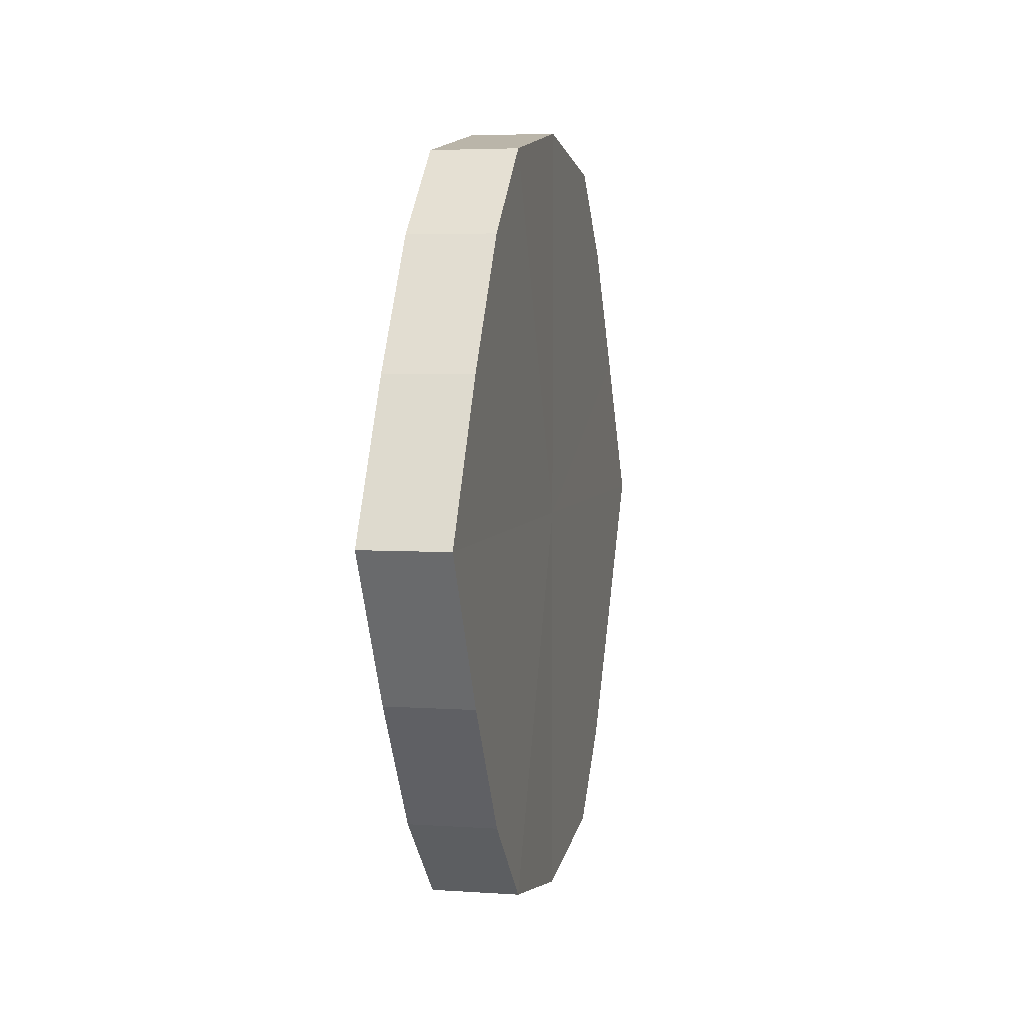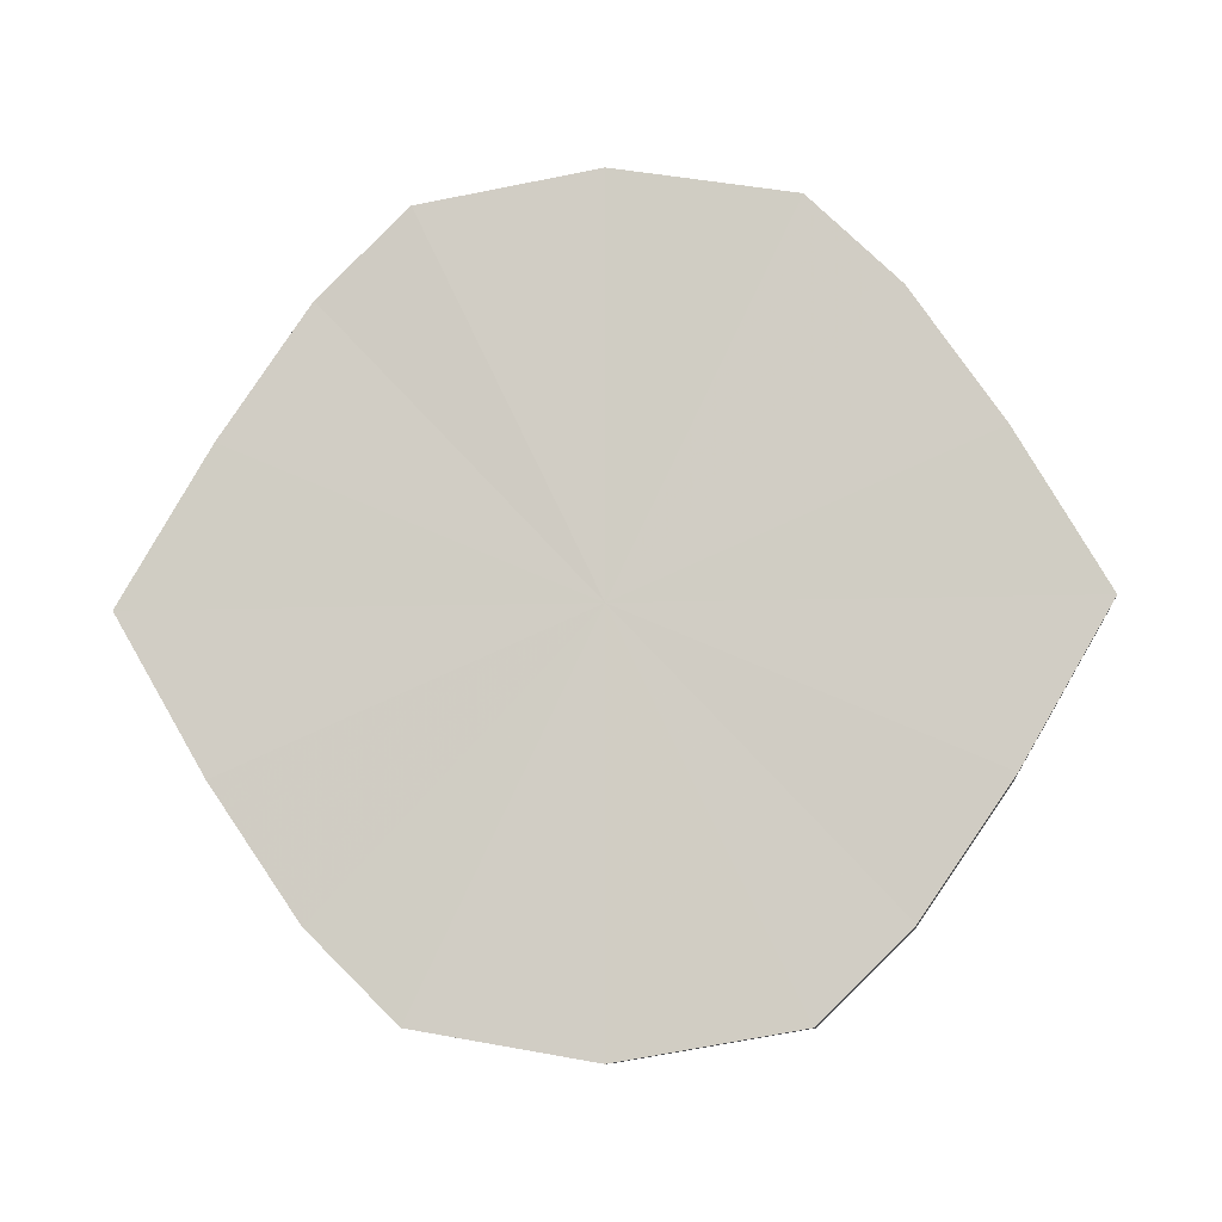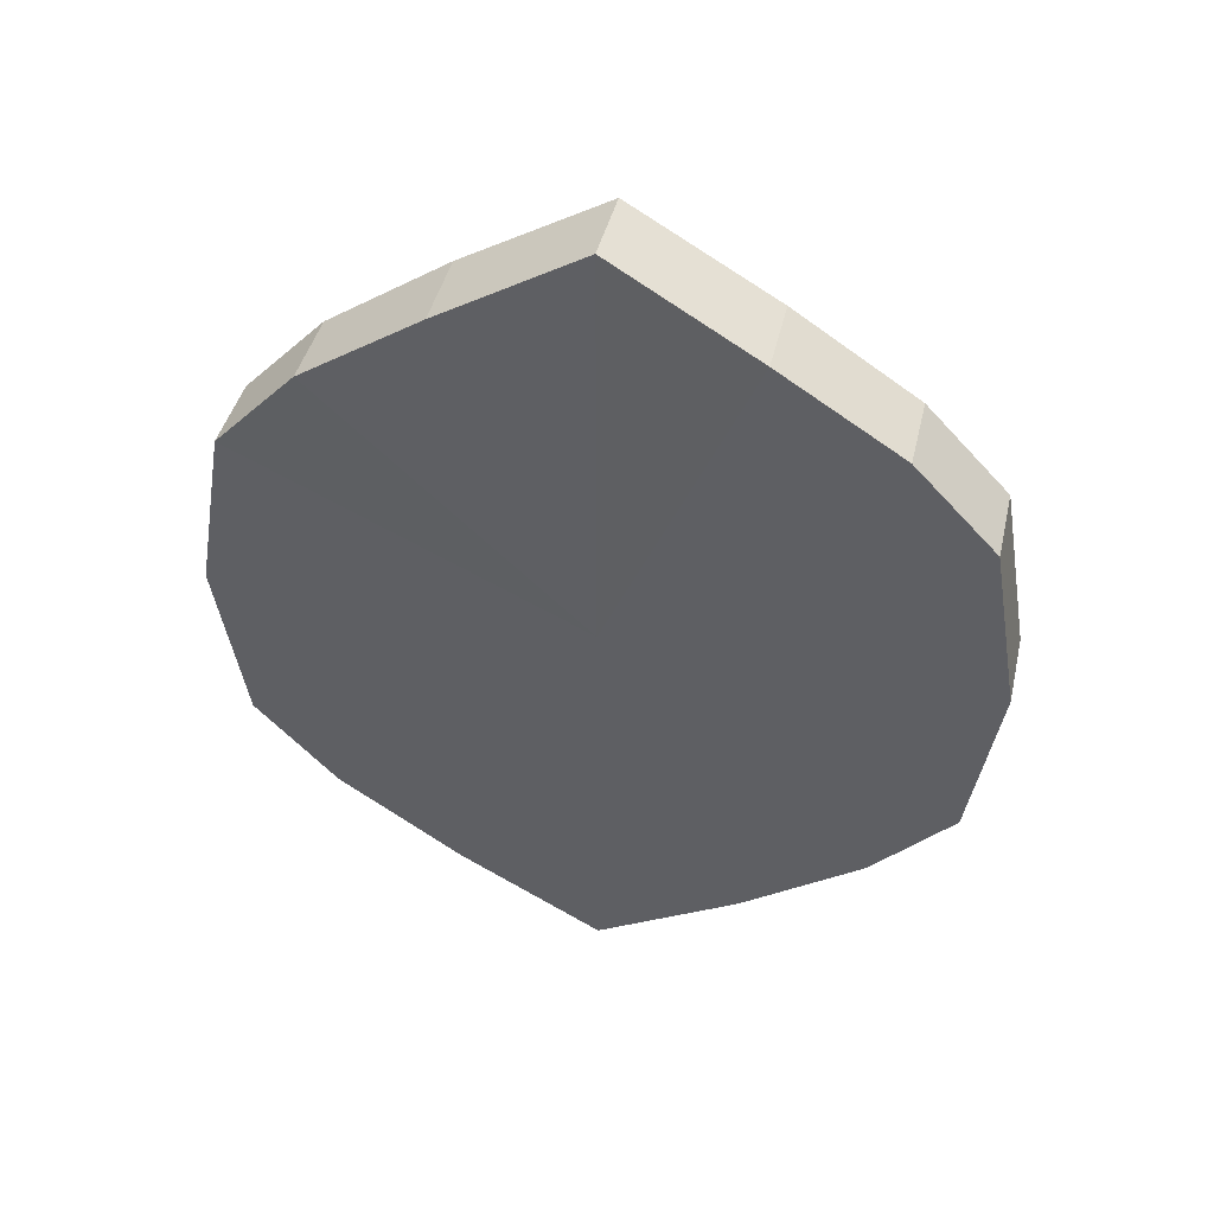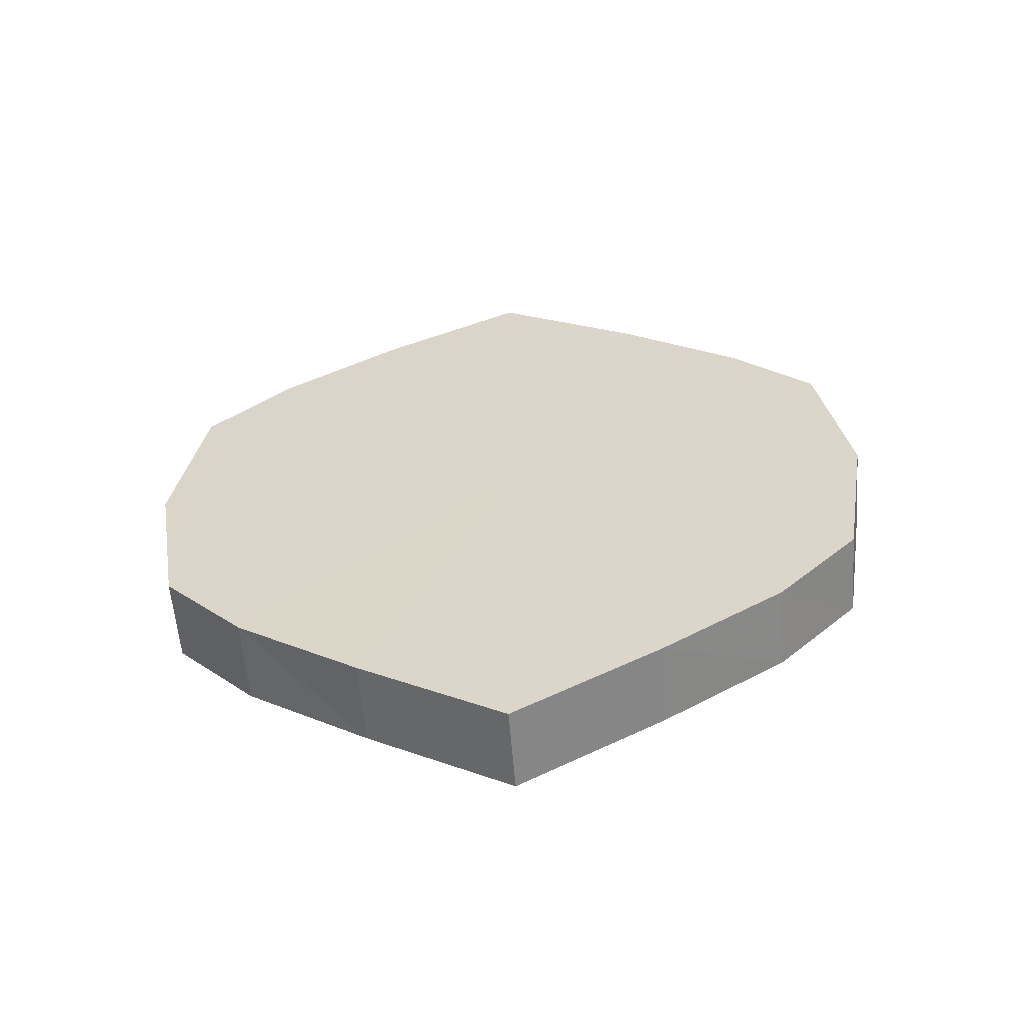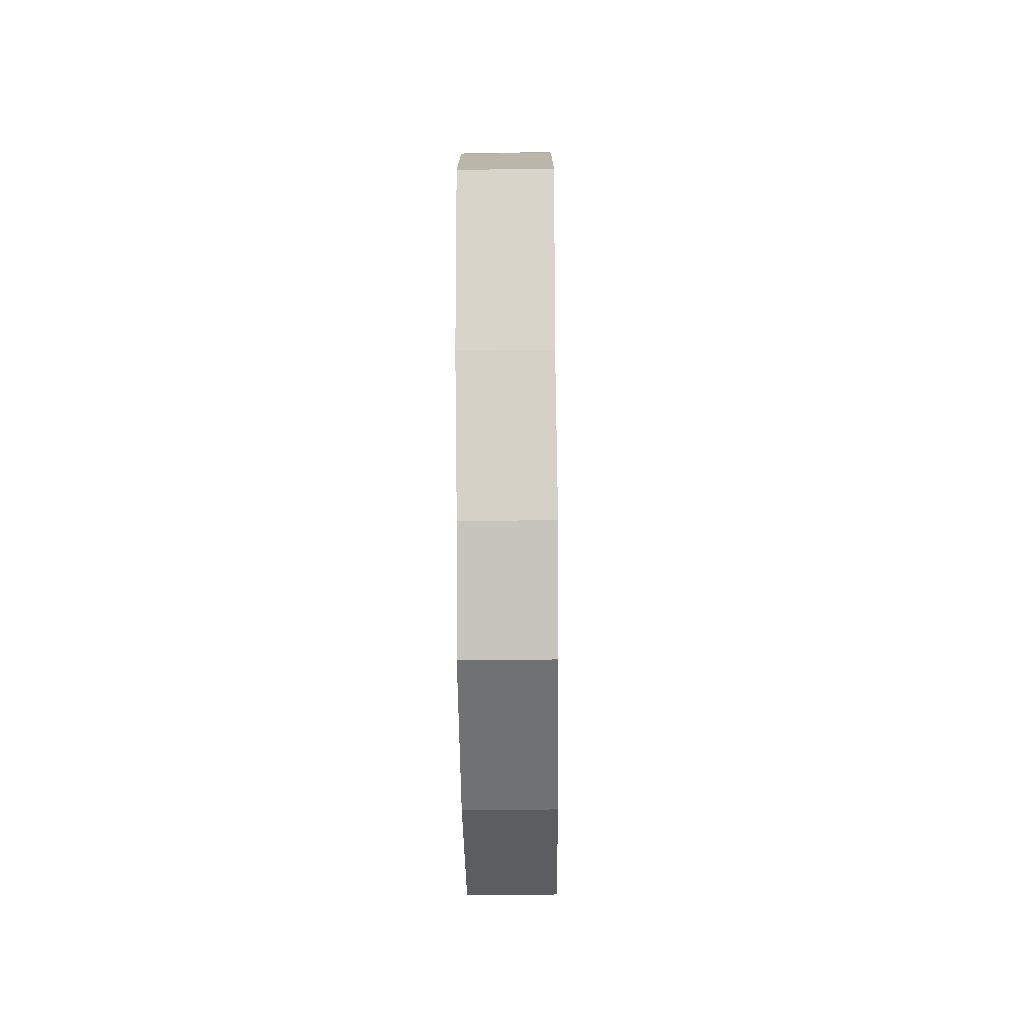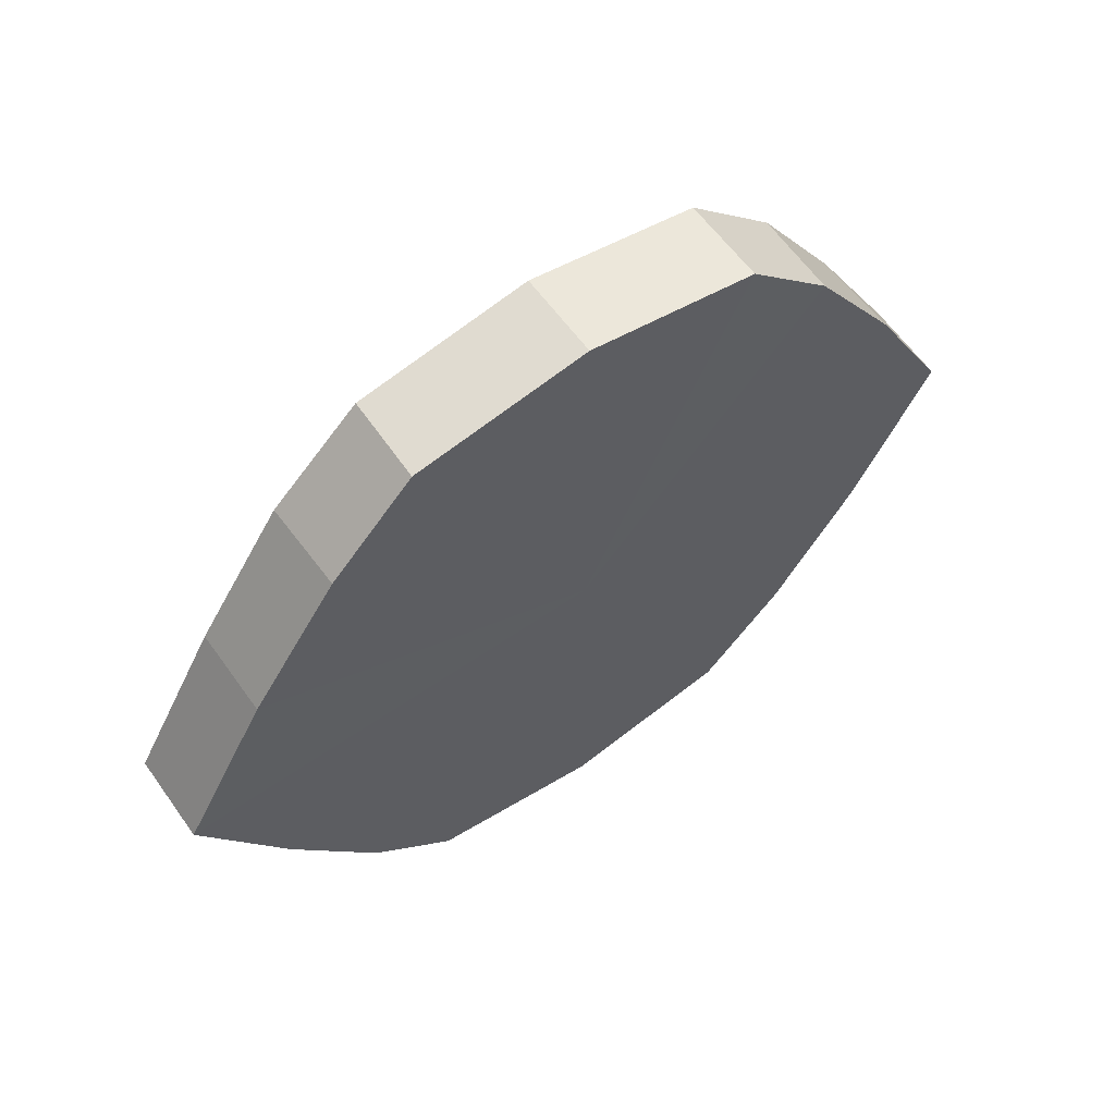
<metadata>
{"format":"obj","ext":"obj","renderer":"f3d","projection":"perspective","resolution":1024,"background":"white","views":[{"elev":4.5,"azim":12.4,"up":"+Z"},{"elev":-9.3,"azim":-84.3,"up":"+Z"},{"elev":42.9,"azim":-77.1,"up":"+Y"},{"elev":-58.7,"azim":94.6,"up":"+Y"},{"elev":-45.6,"azim":0.7,"up":"+Z"},{"elev":59.5,"azim":-125.7,"up":"+Z"}]}
</metadata>
<code>
o 3468
v 2217 1879 8.04
v 2217 1879 8.036
v 2217 1879 8.04
v 2217 1879 8.026
v 2217 1879 8.036
v 2217 1879 8.036
v 2217 1879 8.036
v 2217 1879 8.012
v 2217 1879 8.026
v 2217 1879 8.026
v 2217 1879 8.026
v 2217 1879 7.995
v 2217 1879 8.012
v 2217 1879 8.012
v 2217 1879 8.012
v 2217 1879 7.977
v 2217 1879 7.995
v 2217 1879 7.995
v 2217 1879 7.995
v 2217 1879 7.963
v 2217 1879 7.977
v 2217 1879 7.977
v 2217 1879 7.977
v 2217 1879 7.953
v 2217 1879 7.963
v 2217 1879 7.963
v 2217 1879 7.963
v 2217 1879 7.95
v 2217 1879 7.953
v 2217 1879 7.953
v 2217 1879 7.953
v 2217 1879 7.95
v 2217 1879 8.04
v 2217 1879 8.036
v 2217 1879 8.036
v 2217 1879 8.026
v 2217 1879 8.026
v 2217 1879 8.036
v 2217 1879 8.04
v 2217 1879 8.026
v 2217 1879 8.036
v 2217 1879 8.012
v 2217 1879 8.012
v 2217 1879 8.012
v 2217 1879 8.026
v 2217 1879 7.995
v 2217 1879 8.012
v 2217 1879 7.995
v 2217 1879 7.995
v 2217 1879 7.977
v 2217 1879 7.995
v 2217 1879 7.963
v 2217 1879 7.977
v 2217 1879 7.977
v 2217 1879 7.977
v 2217 1879 7.953
v 2217 1879 7.963
v 2217 1879 7.95
v 2217 1879 7.953
v 2217 1879 7.963
v 2217 1879 7.963
v 2217 1879 7.953
v 2217 1879 7.95
v 2217 1879 7.953
v 2217 1879 7.995
v 2217 1879 8.036
v 2217 1879 8.04
v 2217 1879 8.026
v 2217 1879 8.036
v 2217 1879 8.012
v 2217 1879 8.026
v 2217 1879 7.995
v 2217 1879 8.012
v 2217 1879 7.977
v 2217 1879 7.995
v 2217 1879 7.963
v 2217 1879 7.977
v 2217 1879 7.953
v 2217 1879 7.963
v 2217 1879 7.95
v 2217 1879 7.953
v 2217 1879 7.995
v 2217 1879 8.04
v 2217 1879 8.036
v 2217 1879 8.036
v 2217 1879 8.026
v 2217 1879 8.026
v 2217 1879 8.012
v 2217 1879 8.012
v 2217 1879 7.995
v 2217 1879 7.995
v 2217 1879 7.977
v 2217 1879 7.977
v 2217 1879 7.963
v 2217 1879 7.963
v 2217 1879 7.953
v 2217 1879 7.953
v 2217 1879 7.95
f 1 2 3
f 2 4 5
f 6 1 7
f 4 8 9
f 10 6 11
f 8 12 13
f 14 10 15
f 12 16 17
f 18 14 19
f 16 20 21
f 22 18 23
f 20 24 25
f 26 22 27
f 24 28 29
f 30 26 31
f 28 30 32
f 33 34 35
f 35 36 37
f 38 39 33
f 40 41 38
f 37 42 43
f 44 45 40
f 46 47 44
f 43 48 49
f 50 51 46
f 52 53 50
f 49 54 55
f 56 57 52
f 58 59 56
f 55 60 61
f 62 63 58
f 61 64 62
f 65 66 67
f 65 68 66
f 65 67 69
f 65 70 68
f 65 69 71
f 65 72 70
f 65 71 73
f 65 74 72
f 65 73 75
f 65 76 74
f 65 75 77
f 65 78 76
f 65 77 79
f 65 80 78
f 65 79 81
f 65 81 80
f 82 83 84
f 82 85 83
f 82 84 86
f 82 87 85
f 82 86 88
f 82 89 87
f 82 88 90
f 82 91 89
f 82 90 92
f 82 93 91
f 82 92 94
f 82 95 93
f 82 94 96
f 82 97 95
f 82 96 98
f 82 98 97

</code>
